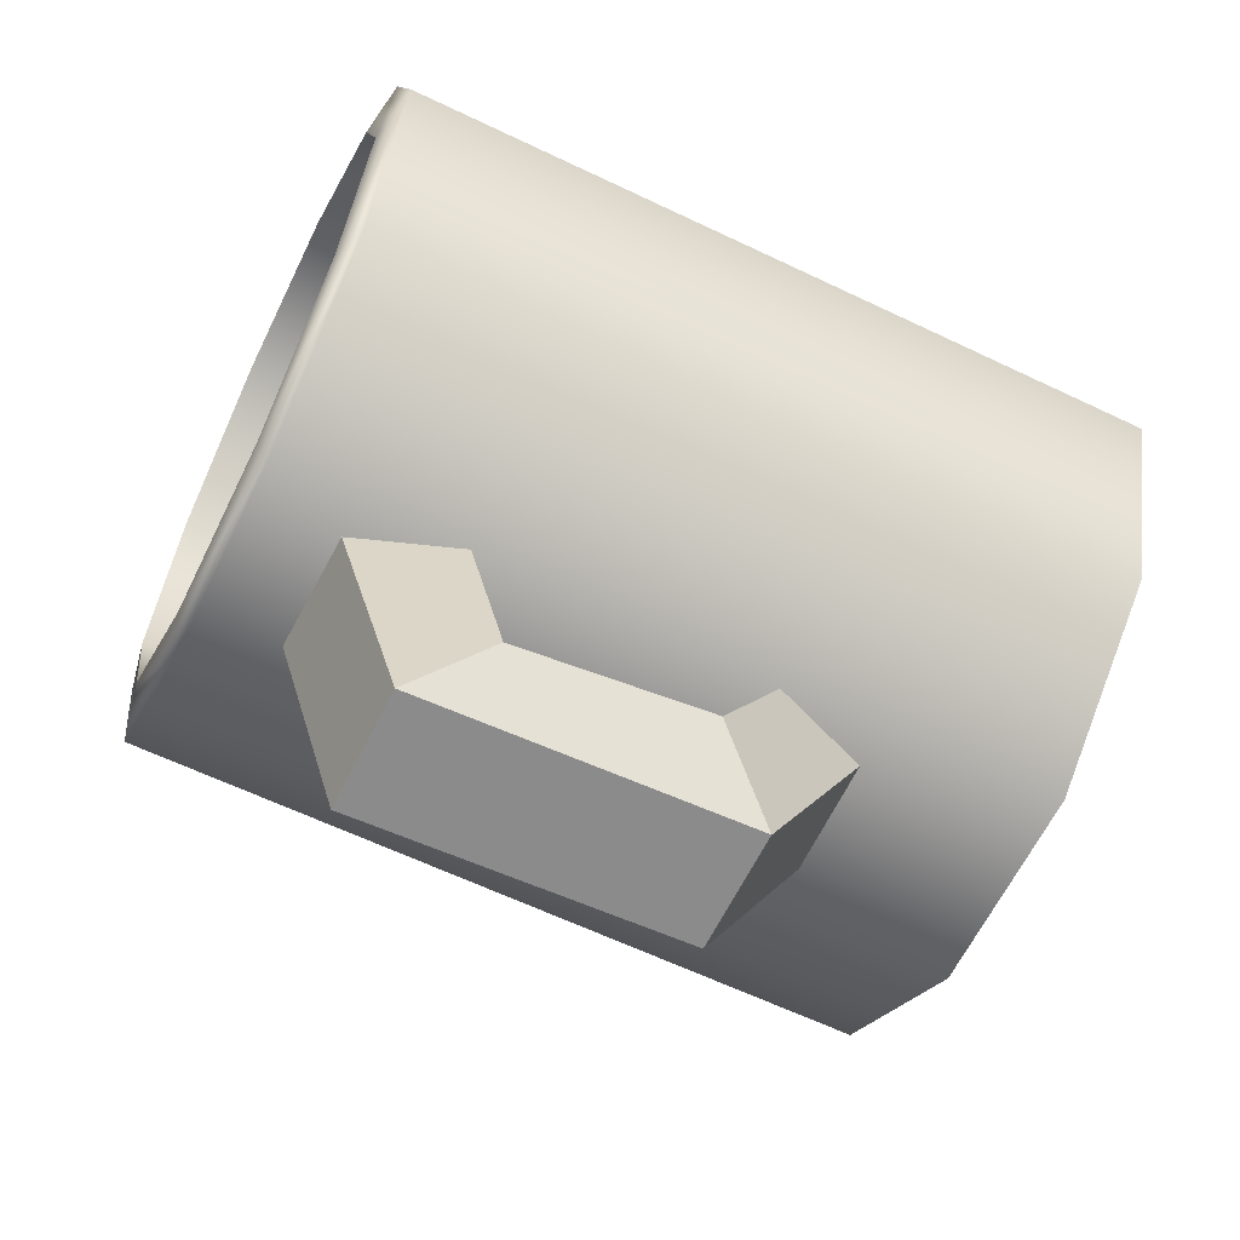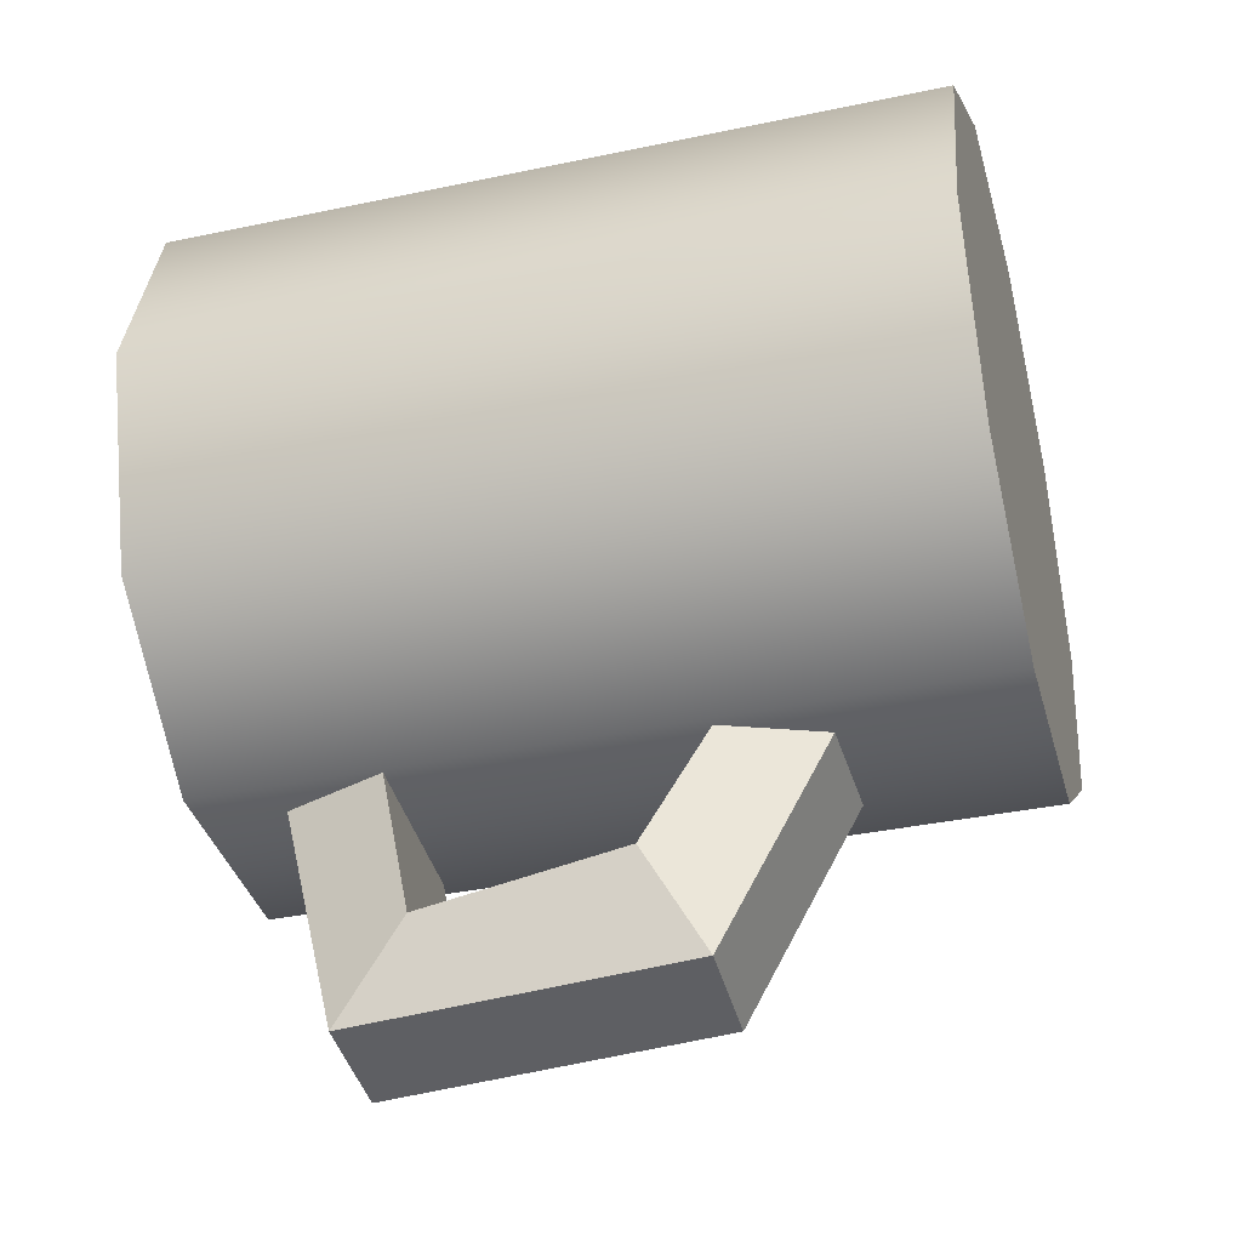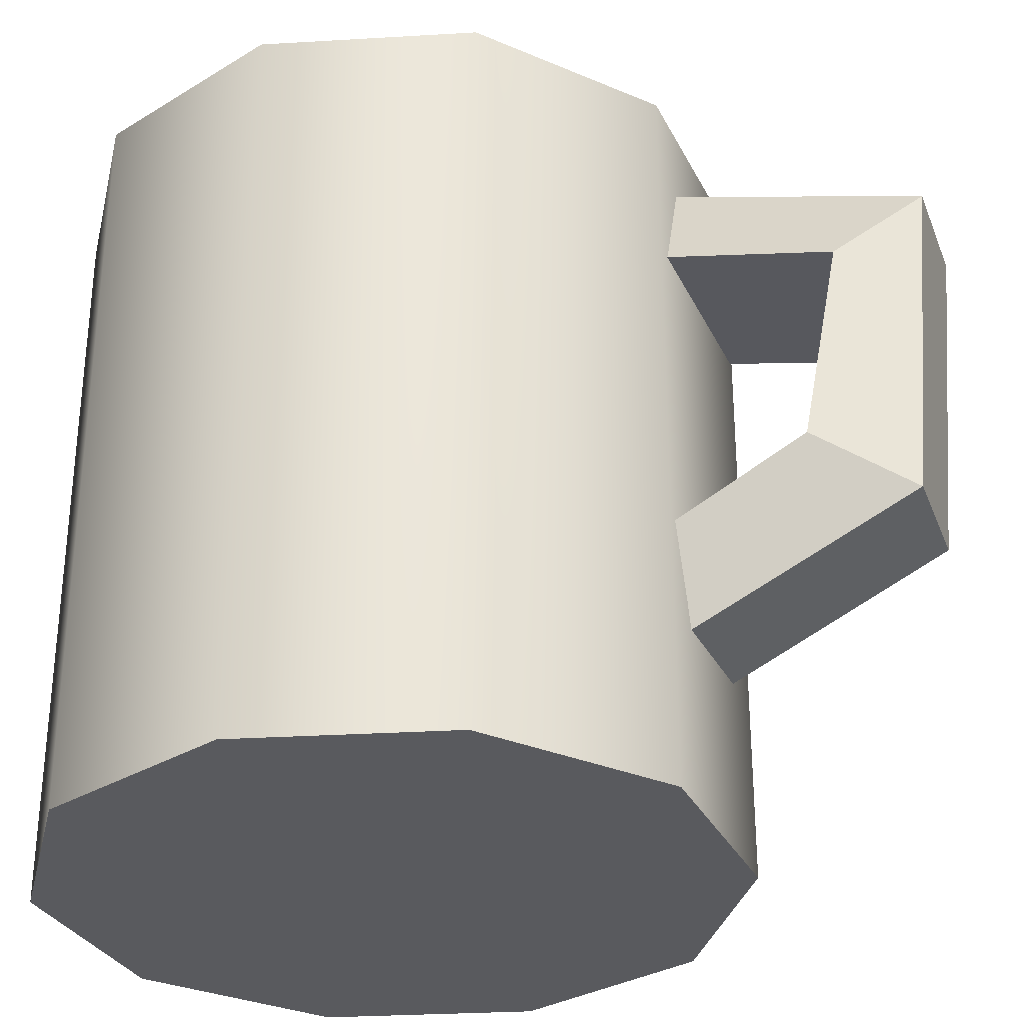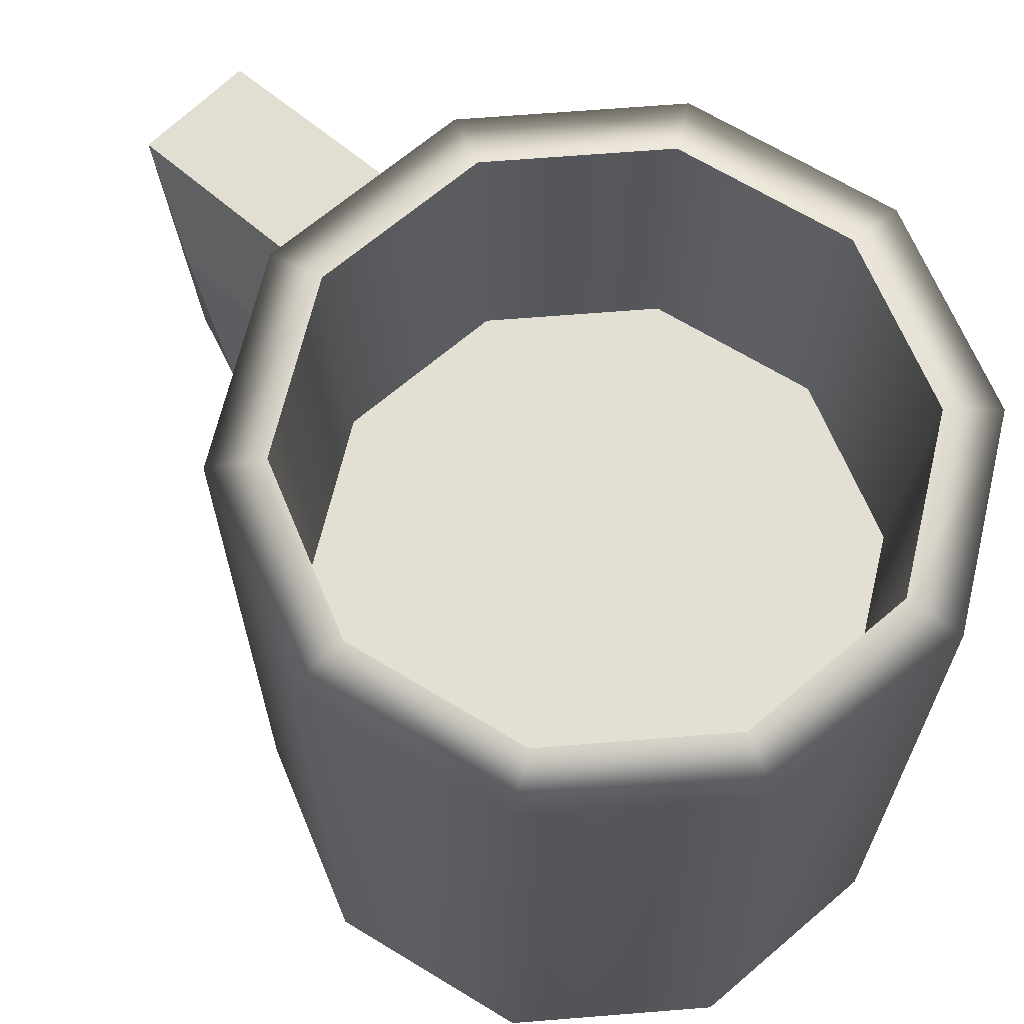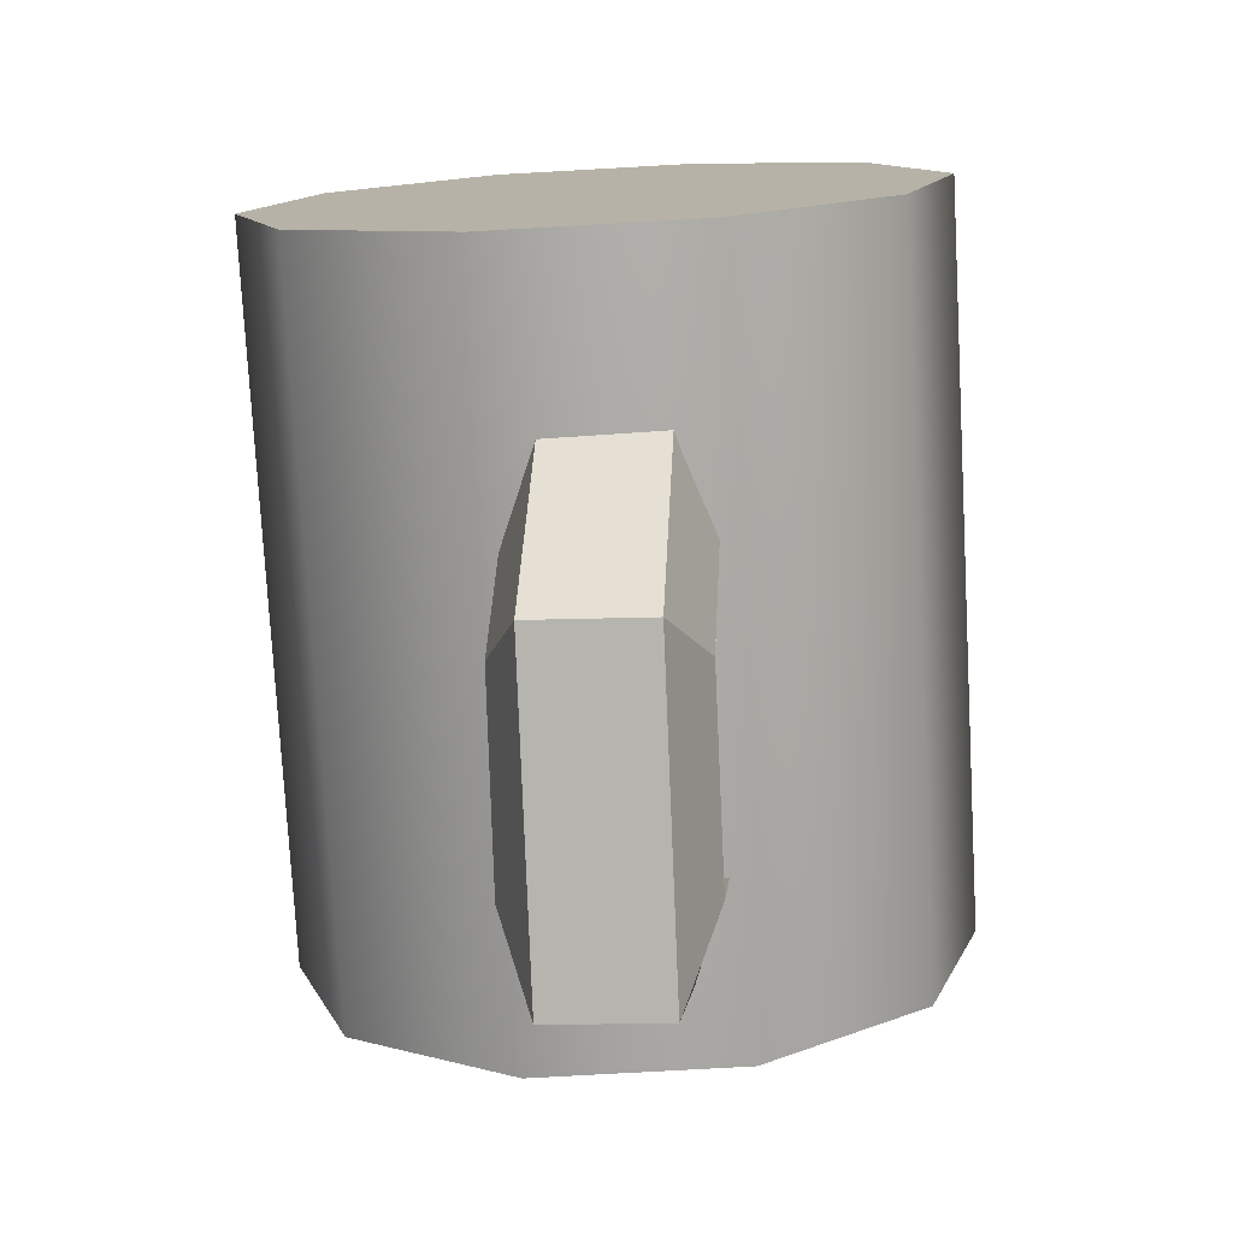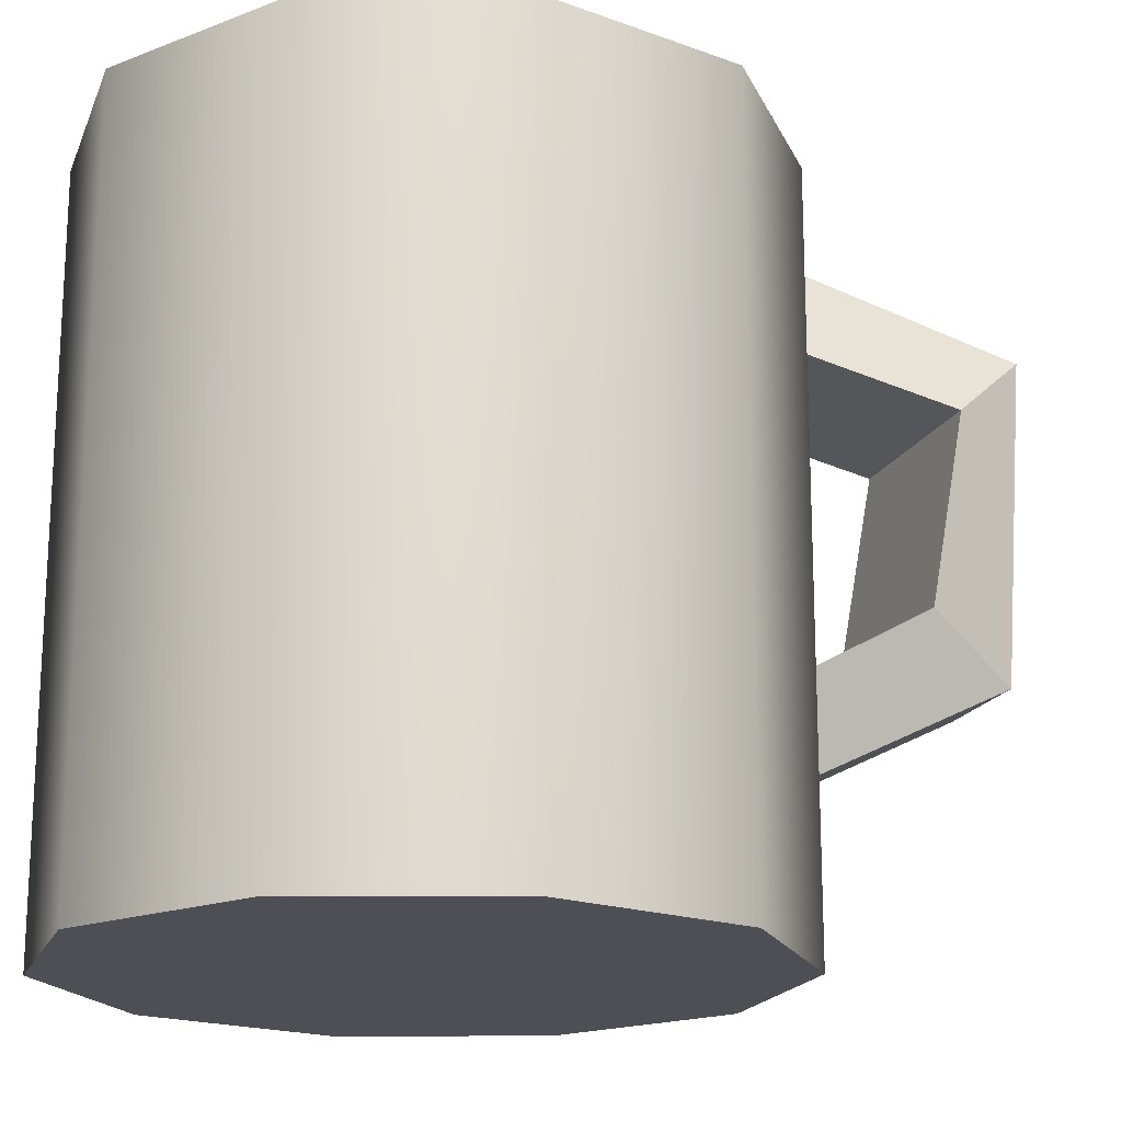
<metadata>
{"format":"obj","ext":"obj","renderer":"f3d","projection":"perspective","resolution":1024,"background":"white","views":[{"elev":-62.3,"azim":-115.9,"up":"+Z"},{"elev":-37.1,"azim":-74.8,"up":"+Z"},{"elev":-31.3,"azim":112.8,"up":"+Y"},{"elev":66.7,"azim":-40.6,"up":"+Y"},{"elev":-76.9,"azim":3.2,"up":"+Z"},{"elev":-18.4,"azim":72.6,"up":"+Y"}]}
</metadata>
<code>
g default
v 0.04917 0.001653 -0.03666
v 0.02104 0.001653 -0.0571
v -0.01373 0.001653 -0.0571
v -0.04186 0.001653 -0.03666
v -0.05261 0.001653 -0.003588
v -0.04186 0.001653 0.02948
v -0.01373 0.001653 0.04992
v 0.02104 0.001653 0.04992
v 0.04917 0.001653 0.02948
v 0.05991 0.001653 -0.003588
v 0.04186 0.128 -0.03135
v 0.01825 0.128 -0.04851
v -0.01094 0.128 -0.04851
v -0.03456 0.128 -0.03135
v -0.04358 0.128 -0.003588
v -0.03456 0.128 0.02417
v -0.01094 0.128 0.04133
v 0.01825 0.128 0.04133
v 0.04186 0.128 0.02417
v 0.05088 0.128 -0.003588
v 0.05991 0.1263 -0.003588
v 0.04917 0.1263 0.02948
v 0.02104 0.1263 0.04992
v -0.01373 0.1263 0.04992
v -0.04186 0.1263 0.02948
v -0.05261 0.1263 -0.003588
v -0.04186 0.1263 -0.03666
v -0.01373 0.1263 -0.0571
v 0.02104 0.1263 -0.0571
v 0.04917 0.1263 -0.03666
v 0.03991 0.08234 -0.02993
v 0.0175 0.08234 -0.04621
v -0.0102 0.08234 -0.04621
v -0.03261 0.08234 -0.02993
v -0.04117 0.08234 -0.003588
v -0.03261 0.08234 0.02276
v -0.0102 0.08234 0.03904
v 0.0175 0.08234 0.03904
v 0.03991 0.08234 0.02276
v 0.04847 0.08234 -0.003588
v 0.01733 0.05858 -0.07799
v 0.01687 0.09111 -0.08412
v 0.0187 0.0983 -0.05022
v 0.01945 0.04567 -0.05514
v 0.01059 0.04908 -0.0934
v 0.009818 0.1031 -0.09752
v 0.01285 0.1151 -0.05038
v 0.0141 0.02763 -0.05076
v -0.008693 0.04869 -0.0922
v -0.009462 0.1027 -0.09632
v -0.006427 0.1147 -0.04919
v -0.005183 0.02724 -0.04956
v -0.01386 0.05796 -0.07606
v -0.01432 0.09048 -0.08219
v -0.0125 0.09767 -0.04828
v -0.01175 0.04505 -0.05321
g coffeeCup_mesh
f 29 30 1 2
f 28 29 2 3
f 27 28 3 4
f 26 27 4 5
f 25 26 5 6
f 24 25 6 7
f 23 24 7 8
f 22 23 8 9
f 21 22 9 10
f 30 21 10 1
f 9 2 1 10
f 19 22 21 20
f 18 23 22 19
f 17 24 23 18
f 16 25 24 17
f 15 26 25 16
f 14 27 26 15
f 13 28 27 14
f 12 29 28 13
f 11 30 29 12
f 20 21 30 11
f 32 31 11 12
f 33 32 12 13
f 34 33 13 14
f 35 34 14 15
f 36 35 15 16
f 37 36 16 17
f 38 37 17 18
f 39 38 18 19
f 40 39 19 20
f 31 40 20 11
f 42 41 45 46
f 43 42 46 47
f 41 44 48 45
f 46 45 49 50
f 47 46 50 51
f 45 48 52 49
f 50 49 53 54
f 51 50 54 55
f 49 52 56 53
f 42 54 53 41
f 43 55 54 42
f 41 53 56 44
f 35 36 34
f 36 37 33 34
f 37 38 32 33
f 38 39 31 32
f 39 40 31
f 9 8 3 2
f 3 8 7 4
f 4 7 6 5

</code>
